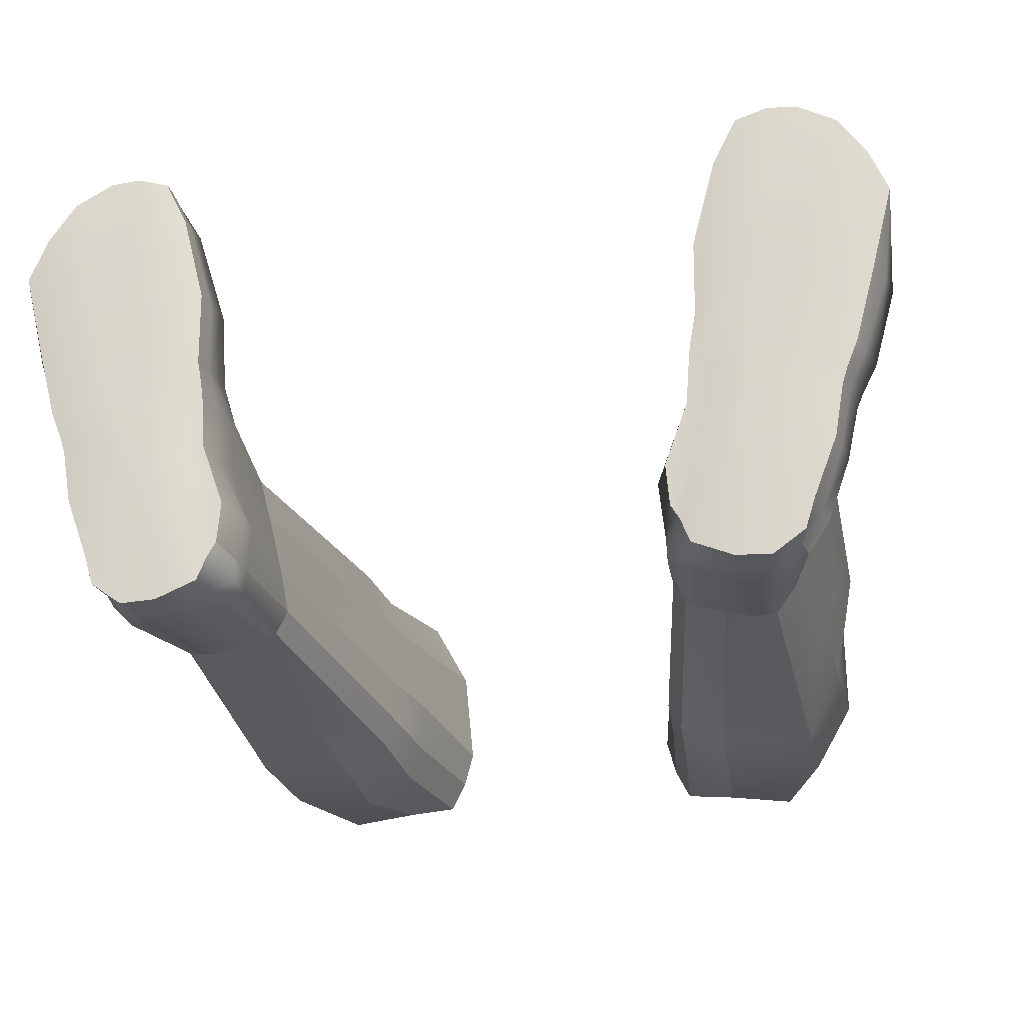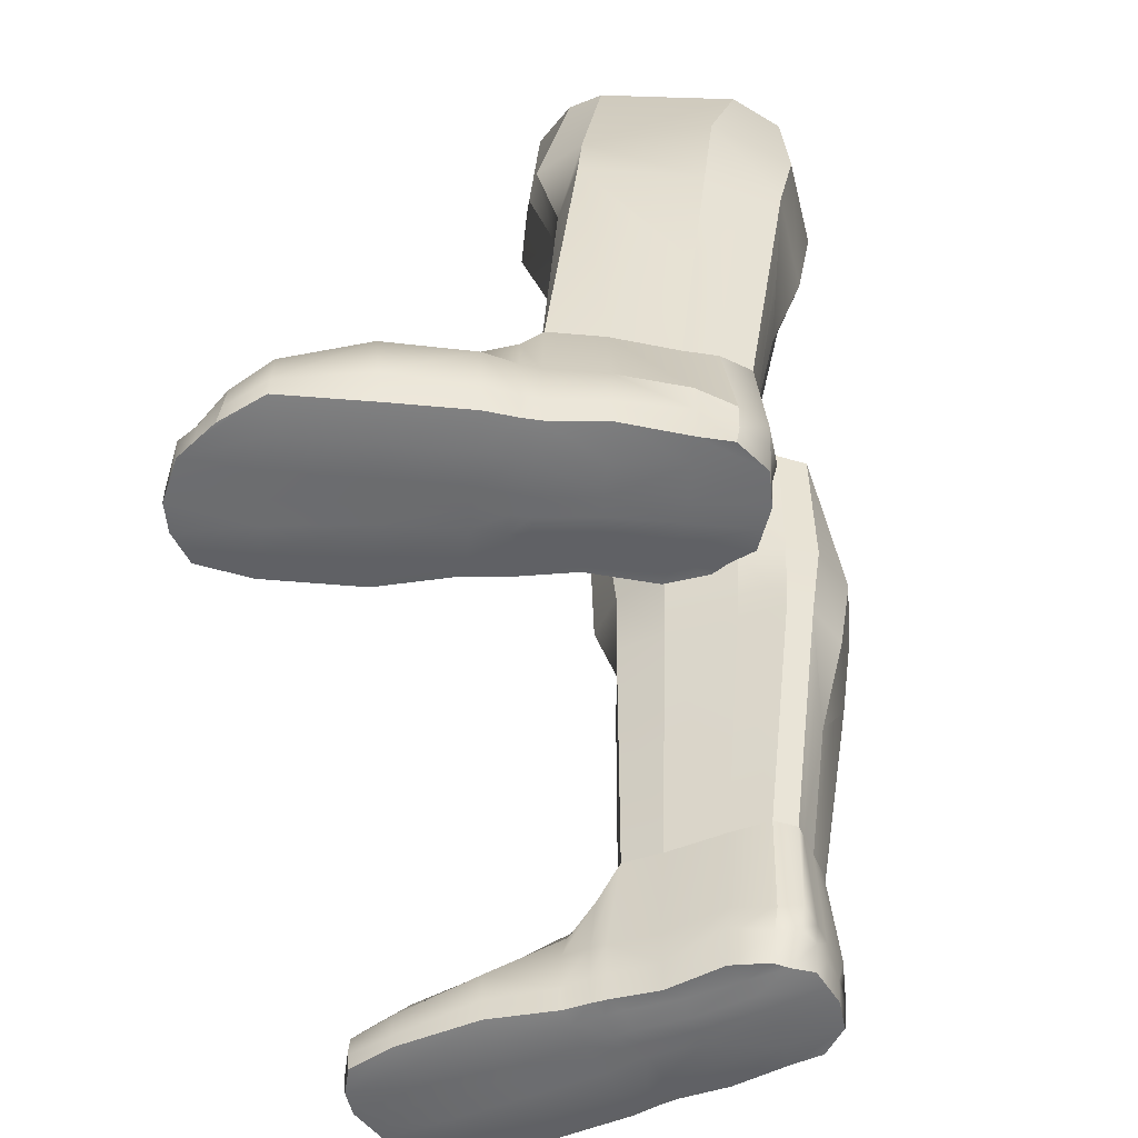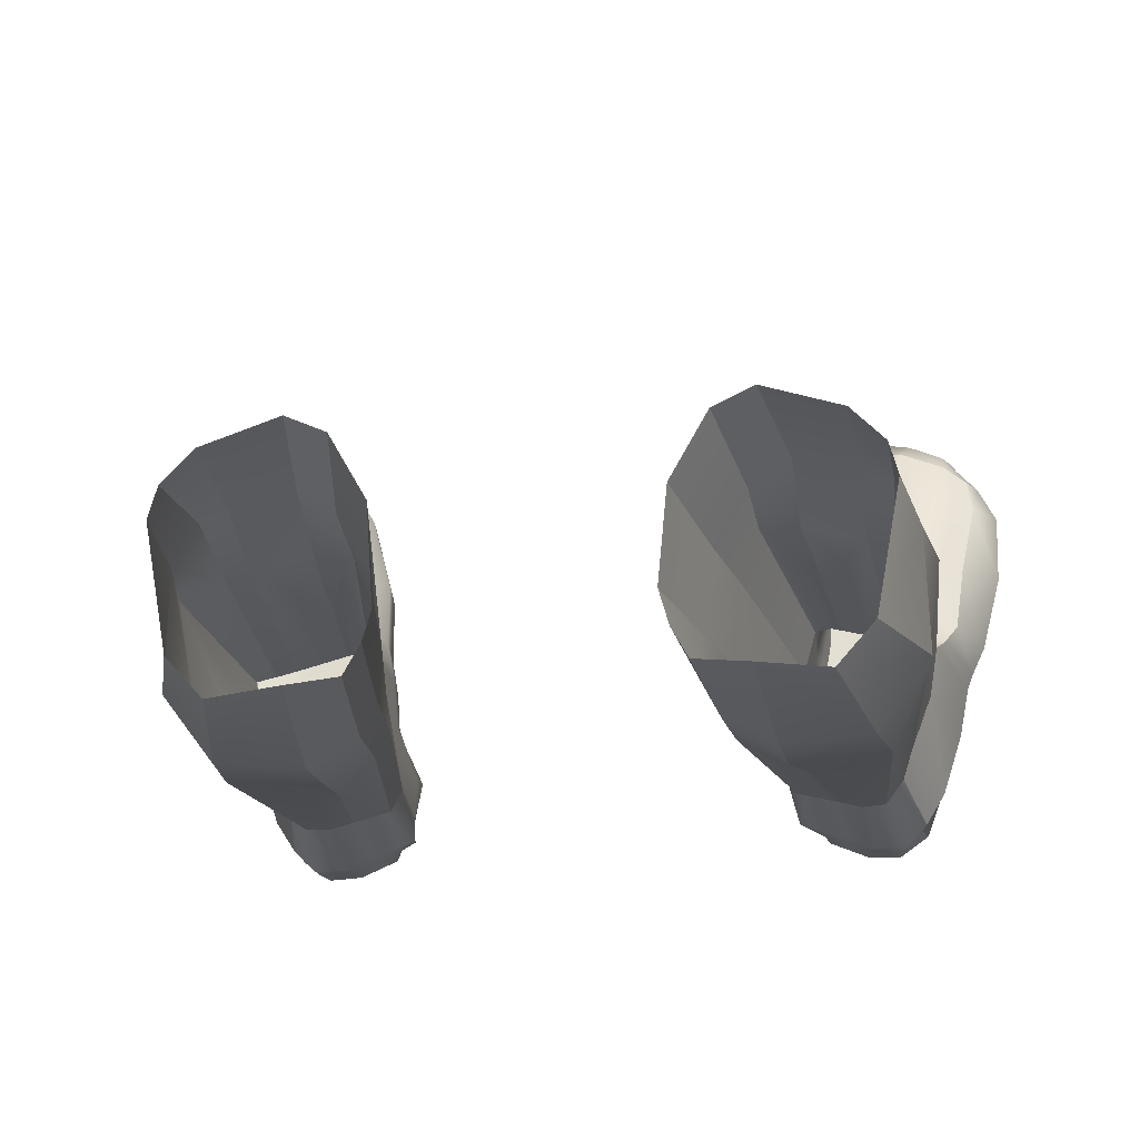
<metadata>
{"format":"obj","ext":"obj","renderer":"f3d","projection":"perspective","resolution":1024,"background":"white","views":[{"elev":-22.8,"azim":11.9,"up":"+Z"},{"elev":-53.8,"azim":99.1,"up":"+Y"},{"elev":-24.3,"azim":-172.2,"up":"+Z"}]}
</metadata>
<code>
g default
v -14.26 -47.81 89.82
v -9.949 -47.81 88.09
v -13.83 -45.76 89.47
v -10.4 -45.67 88.01
v -16.72 -42.15 79.16
v -12.35 -42.15 78.06
v -16.22 -47.81 79.43
v -11.54 -47.81 77.85
v -15.01 -44.95 85.01
v -10.82 -44.54 83.9
v -10.01 -47.81 83.69
v -15.82 -47.81 85.22
v -15.85 -47.81 82.66
v -10.67 -47.81 81.19
v -11.19 -43.98 81.4
v -15.66 -44.48 82.5
v -14.42 -45.44 87.86
v -10.23 -45.34 86.77
v -9.298 -47.81 86.54
v -15.04 -47.81 88.23
v -12.19 -47.81 90.1
v -13.28 -47.95 87.59
v -13.71 -47.93 84.66
v -14.25 -47.94 82.16
v -14.99 -47.95 78.75
v -14.68 -43.06 82.24
v -14.02 -44.05 84.75
v -13.29 -44.86 87.6
v -12.77 -45.53 89.31
v -12.26 -47.95 84.28
v -11.53 -47.95 87.13
v -10.86 -47.81 89.38
v -11.25 -45.6 88.71
v -11.58 -44.8 87.14
v -12.26 -44.07 84.28
v -12.91 -42.9 81.78
v -13.79 -47.95 78.44
v -12.91 -47.95 81.78
v -14.19 -46.45 89.87
v -12.43 -46.23 89.94
v -11.25 -46.09 89.35
v -9.976 -46.21 87.94
v -9.359 -46 86.54
v -9.49 -45.56 83.86
v -10.21 -45.64 81.19
v -11.28 -45.87 77.85
v -16.53 -45.67 79.38
v -16.07 -45.68 82.65
v -16 -46.03 85.22
v -15.15 -46.55 88.28
v -14.24 -47.19 89.9
v -12.21 -47.09 90.12
v -10.84 -47 89.45
v -9.962 -47.08 88.02
v -9.326 -47.05 86.54
v -9.652 -46.88 83.77
v -10.45 -46.95 81.19
v -11.42 -46.99 77.85
v -16.39 -46.8 79.38
v -15.93 -46.94 82.71
v -15.9 -47.06 85.22
v -15.09 -47.38 88.26
v -13.18 -47.81 90.16
v -14.12 -47.95 87.9
v -14.88 -47.95 84.97
v -15.23 -47.89 82.4
v -15.75 -47.84 78.9
v -15.15 -43.7 82.36
v -14.49 -44.29 84.87
v -13.75 -45.01 87.72
v -13.19 -45.57 89.37
v -13.15 -46.32 90.11
v -13.17 -47.14 90.23
v -14.78 -46.04 73.8
v -16.36 -45.91 74.43
v -16.71 -42.15 74.55
v -14.92 -42.15 74.08
v -17.24 -45.85 74.77
v -17.17 -42.15 74.67
v -12.7 -46.1 74.61
v -13.47 -42.15 75.02
v -12.86 -46.89 74.64
v -14.8 -46.84 73.99
v -16.36 -46.73 74.53
v -17.15 -46.68 74.96
v -14.88 -47.87 74.06
v -12.64 -47.89 74.75
v -16.25 -47.83 74.64
v -16.57 -47.82 75.44
v -17.11 -46.67 75.76
v -16.86 -47.81 75.93
v -17.28 -45.83 75.6
v -17.56 -42.15 75.48
v -13.13 -42.15 76.05
v -12 -45.99 75.72
v -12.15 -46.8 75.73
v -12.32 -47.86 75.8
v -14.27 -47.95 76.2
v -15.62 -47.95 76.67
v -16.25 -47.83 76.85
v -16.98 -47.81 77.33
v -17.39 -46.58 77.22
v -17.35 -45.67 77.14
v -17.28 -42.15 76.93
v -11.18 -47.95 84
v -10.46 -47.95 86.85
v -10.43 -47.81 88.77
v -10.42 -47.04 88.77
v -10.64 -46.15 88.67
v -10.84 -45.63 88.37
v -10.94 -45.06 86.96
v -11.57 -44.3 84.1
v -12.09 -43.42 81.6
v -14.11 -42.15 74.14
v -13.45 -46.11 73.86
v -13.54 -46.89 73.9
v -13.69 -47.88 74
v -13.17 -47.88 76
v -12.72 -47.95 78.16
v -11.84 -47.95 81.49
v -16.09 -47.81 81.19
v -15.56 -47.86 80.76
v -14.73 -47.95 80.58
v -13.48 -47.95 80.24
v -12.41 -47.95 79.96
v -11.23 -47.81 79.65
v -11.08 -46.98 79.65
v -10.9 -45.79 79.65
v -12.04 -41.93 79.8
v -12.75 -42.15 80.06
v -13.48 -42.15 80.24
v -15.25 -42.15 80.7
v -15.72 -42.15 80.83
v -16.28 -41.93 80.64
v -16.37 -45.68 81.15
v -16.23 -46.85 81.18
v -11.7 -42.99 80.43
v -10.68 -45.74 80.22
v -10.88 -46.97 80.22
v -11.05 -47.81 80.22
v -12.23 -47.95 80.53
v -13.3 -47.95 80.81
v -14.58 -47.95 81.16
v -15.46 -47.87 81.36
v -16.01 -47.81 81.74
v -16.13 -46.88 81.74
v -16.28 -45.68 81.71
v -15.89 -43.19 81.53
v -15.54 -42.92 81.4
v -15.07 -42.52 81.27
v -13.3 -42.44 80.81
v -12.54 -42.74 80.63
v -14.39 -42.15 80.48
v -14.21 -42.48 81.05
v -13.82 -42.98 82.02
v -13.17 -44.06 84.52
v -12.46 -44.83 87.38
v -12.03 -45.56 89.02
v -11.86 -46.16 89.65
v -11.55 -47.04 89.79
v -11.55 -47.81 89.75
v -12.43 -47.95 87.37
v -13 -47.94 84.48
v -13.6 -47.94 81.98
v -13.96 -47.95 80.99
v -14.12 -47.95 80.41
v -14.41 -47.95 78.6
v -14.96 -47.95 76.44
v -15.58 -47.85 74.36
v -15.6 -46.78 74.27
v -15.59 -45.97 74.22
v -15.84 -42.15 74.32
v -17.64 -24.72 72.66
v -19.39 -24.69 72.83
v -14.1 -24.72 73.77
v -15.34 -24.72 72.36
v -19.93 -24.72 78.4
v -20.25 -24.72 75.08
v -19.93 -24.72 73.86
v -13.23 -24.72 78.19
v -18.63 -24.72 80.75
v -13.52 -24.72 79.32
v -14.61 -24.72 80.51
v -17.24 -24.72 81.42
v -18.63 -32.74 73.3
v -19.1 -32.74 74.18
v -18.76 -32.74 75.97
v -18.34 -32.74 78.61
v -17.7 -32.52 80.42
v -16.36 -32.74 80.44
v -14.27 -32.74 79.89
v -13.4 -32.74 79.67
v -12.04 -32.2 78.82
v -12.69 -32.74 74.93
v -13.84 -32.74 72.67
v -17.06 -32.74 72.43
v -18.85 -29.67 72.83
v -19.34 -29.67 73.98
v -19.39 -29.88 75.72
v -18.95 -29.67 78.44
v -17.84 -29.45 80.36
v -16.45 -29.67 81.4
v -14.24 -29.67 80.77
v -13.32 -29.67 80.37
v -12.56 -29.53 78.75
v -12.52 -29.67 74.55
v -14.29 -29.67 72.17
v -17.18 -29.67 71.92
v -16.54 -36.69 73.49
v -15.19 -34.72 73.08
v -17.59 -34.72 73.39
v -12.91 -37.44 75.49
v -12.43 -34.93 77.18
v -13.28 -35.56 74.36
v -15.81 -37.44 80.57
v -16.52 -35.09 80.66
v -15.04 -35.09 80.23
v -34.48 -47.81 89.82
v -38.8 -47.81 88.09
v -34.91 -45.76 89.47
v -38.35 -45.67 88.01
v -32.02 -42.15 79.16
v -36.39 -42.15 78.06
v -32.52 -47.81 79.43
v -37.2 -47.81 77.85
v -33.73 -44.95 85.01
v -37.93 -44.54 83.9
v -38.74 -47.81 83.69
v -32.93 -47.81 85.22
v -32.9 -47.81 82.66
v -38.08 -47.81 81.19
v -37.55 -43.98 81.4
v -33.08 -44.48 82.5
v -34.32 -45.44 87.86
v -38.51 -45.34 86.77
v -39.45 -47.81 86.54
v -33.7 -47.81 88.23
v -36.55 -47.81 90.1
v -35.47 -47.95 87.59
v -35.04 -47.93 84.66
v -34.49 -47.94 82.16
v -33.75 -47.95 78.75
v -34.06 -43.06 82.24
v -34.72 -44.05 84.75
v -35.45 -44.86 87.6
v -35.98 -45.53 89.31
v -36.49 -47.95 84.28
v -37.21 -47.95 87.13
v -37.88 -47.81 89.38
v -37.5 -45.6 88.71
v -37.16 -44.8 87.14
v -36.49 -44.07 84.28
v -35.83 -42.9 81.78
v -34.95 -47.95 78.44
v -35.83 -47.95 81.78
v -34.56 -46.45 89.87
v -36.32 -46.23 89.94
v -37.49 -46.09 89.35
v -38.77 -46.21 87.94
v -39.39 -46 86.54
v -39.25 -45.56 83.86
v -38.54 -45.64 81.19
v -37.46 -45.87 77.85
v -32.21 -45.67 79.38
v -32.67 -45.68 82.65
v -32.74 -46.03 85.22
v -33.6 -46.55 88.28
v -34.51 -47.19 89.9
v -36.53 -47.09 90.12
v -37.9 -47 89.45
v -38.78 -47.08 88.02
v -39.42 -47.05 86.54
v -39.09 -46.88 83.77
v -38.29 -46.95 81.19
v -37.32 -46.99 77.85
v -32.36 -46.8 79.38
v -32.81 -46.94 82.71
v -32.84 -47.06 85.22
v -33.65 -47.38 88.26
v -35.57 -47.81 90.16
v -34.63 -47.95 87.9
v -33.87 -47.95 84.97
v -33.52 -47.89 82.4
v -33 -47.84 78.9
v -33.59 -43.7 82.36
v -34.25 -44.29 84.87
v -35 -45.01 87.72
v -35.56 -45.57 89.37
v -35.59 -46.32 90.11
v -35.57 -47.14 90.23
v -33.97 -46.04 73.8
v -32.38 -45.91 74.43
v -32.04 -42.15 74.55
v -33.82 -42.15 74.08
v -31.5 -45.85 74.77
v -31.57 -42.15 74.67
v -36.04 -46.1 74.61
v -35.28 -42.15 75.02
v -35.88 -46.89 74.64
v -33.95 -46.84 73.99
v -32.38 -46.73 74.53
v -31.59 -46.68 74.96
v -33.86 -47.87 74.06
v -36.1 -47.89 74.75
v -32.5 -47.83 74.64
v -32.18 -47.82 75.44
v -31.64 -46.67 75.76
v -31.89 -47.81 75.93
v -31.46 -45.83 75.6
v -31.18 -42.15 75.48
v -35.61 -42.15 76.05
v -36.74 -45.99 75.72
v -36.59 -46.8 75.73
v -36.43 -47.86 75.8
v -34.47 -47.95 76.2
v -33.13 -47.95 76.67
v -32.5 -47.83 76.85
v -31.77 -47.81 77.33
v -31.35 -46.58 77.22
v -31.4 -45.67 77.14
v -31.47 -42.15 76.93
v -37.56 -47.95 84
v -38.28 -47.95 86.85
v -38.32 -47.81 88.77
v -38.32 -47.04 88.77
v -38.1 -46.15 88.67
v -37.9 -45.63 88.37
v -37.81 -45.06 86.96
v -37.17 -44.3 84.1
v -36.65 -43.42 81.6
v -34.64 -42.15 74.14
v -35.29 -46.11 73.86
v -35.2 -46.89 73.9
v -35.05 -47.88 74
v -35.58 -47.88 76
v -36.03 -47.95 78.16
v -36.9 -47.95 81.49
v -32.66 -47.81 81.19
v -33.18 -47.86 80.76
v -34.01 -47.95 80.58
v -35.26 -47.95 80.24
v -36.34 -47.95 79.96
v -37.51 -47.81 79.65
v -37.66 -46.98 79.65
v -37.85 -45.79 79.65
v -36.71 -41.93 79.8
v -36 -42.15 80.06
v -35.26 -42.15 80.24
v -33.49 -42.15 80.7
v -33.03 -42.15 80.83
v -32.46 -41.93 80.64
v -32.37 -45.68 81.15
v -32.52 -46.85 81.18
v -37.04 -42.99 80.43
v -38.07 -45.74 80.22
v -37.86 -46.97 80.22
v -37.69 -47.81 80.22
v -36.52 -47.95 80.53
v -35.44 -47.95 80.81
v -34.17 -47.95 81.16
v -33.29 -47.87 81.36
v -32.73 -47.81 81.74
v -32.61 -46.88 81.74
v -32.47 -45.68 81.71
v -32.86 -43.19 81.53
v -33.21 -42.92 81.4
v -33.68 -42.52 81.27
v -35.44 -42.44 80.81
v -36.21 -42.74 80.63
v -34.35 -42.15 80.48
v -34.53 -42.48 81.05
v -34.92 -42.98 82.02
v -35.58 -44.06 84.52
v -36.28 -44.83 87.38
v -36.72 -45.56 89.02
v -36.89 -46.16 89.65
v -37.2 -47.04 89.79
v -37.2 -47.81 89.75
v -36.32 -47.95 87.37
v -35.74 -47.94 84.48
v -35.14 -47.94 81.98
v -34.79 -47.95 80.99
v -34.62 -47.95 80.41
v -34.33 -47.95 78.6
v -33.78 -47.95 76.44
v -33.16 -47.85 74.36
v -33.15 -46.78 74.27
v -33.16 -45.97 74.22
v -32.91 -42.15 74.32
v -31.1 -24.72 72.66
v -29.35 -24.69 72.83
v -34.65 -24.72 73.77
v -33.41 -24.72 72.36
v -28.82 -24.72 78.4
v -28.49 -24.72 75.08
v -28.82 -24.72 73.86
v -35.51 -24.72 78.19
v -30.11 -24.72 80.75
v -35.23 -24.72 79.32
v -34.13 -24.72 80.51
v -31.5 -24.72 81.42
v -30.11 -32.74 73.3
v -29.65 -32.74 74.18
v -29.99 -32.74 75.97
v -30.4 -32.74 78.61
v -31.04 -32.52 80.42
v -32.39 -32.74 80.44
v -34.48 -32.74 79.89
v -35.35 -32.74 79.67
v -36.7 -32.2 78.82
v -36.06 -32.74 74.93
v -34.9 -32.74 72.67
v -31.69 -32.74 72.43
v -29.9 -29.67 72.83
v -29.41 -29.67 73.98
v -29.35 -29.88 75.72
v -29.79 -29.67 78.44
v -30.9 -29.45 80.36
v -32.3 -29.67 81.4
v -34.51 -29.67 80.77
v -35.43 -29.67 80.37
v -36.18 -29.53 78.75
v -36.23 -29.67 74.55
v -34.45 -29.67 72.17
v -31.56 -29.67 71.92
v -32.2 -36.69 73.49
v -33.55 -34.72 73.08
v -31.16 -34.72 73.39
v -35.83 -37.44 75.49
v -36.32 -34.93 77.18
v -35.46 -35.56 74.36
v -32.94 -37.44 80.57
v -32.22 -35.09 80.66
v -33.71 -35.09 80.23
g pCube1
f 158 159 41 33
f 155 156 35 36
f 74 171 172 77
f 163 164 38 30
f 10 44 45 15
f 16 48 49 9
f 156 157 34 35
f 18 43 44 10
f 162 163 30 31
f 9 49 50 17
f 142 165 166 124
f 137 138 128 129
f 131 153 154 151
f 134 135 147 148
f 157 158 33 34
f 42 43 18 4
f 161 162 31 32
f 17 50 39 3
f 63 64 22 21
f 64 65 23 22
f 65 66 24 23
f 143 144 122 123
f 78 79 76 75
f 132 133 149 150
f 68 69 27 26
f 69 70 28 27
f 70 71 29 28
f 71 72 40 29
f 31 30 105 106
f 32 31 106 107
f 33 41 109 110
f 34 33 110 111
f 35 34 111 112
f 36 35 112 113
f 130 131 151 152
f 114 115 74 77
f 141 142 124 125
f 30 38 120 105
f 72 73 52 40
f 41 159 160 53
f 108 109 41 53
f 54 55 43 42
f 44 43 55 56
f 45 44 56 57
f 127 128 138 139
f 115 116 83 74
f 83 170 171 74
f 85 78 75 84
f 135 136 146 147
f 49 48 60 61
f 50 49 61 62
f 39 50 62 51
f 73 63 21 52
f 53 160 161 32
f 107 108 53 32
f 2 19 55 54
f 56 55 19 11
f 57 56 11 14
f 126 127 139 140
f 86 83 116 117
f 169 170 83 86
f 89 85 84 88
f 136 121 145 146
f 61 60 13 12
f 62 61 12 20
f 51 62 20 1
f 20 64 63 1
f 12 65 64 20
f 13 66 65 12
f 121 122 144 145
f 90 85 89 91
f 92 78 85 90
f 93 79 78 92
f 148 149 133 134
f 9 69 68 16
f 17 70 69 9
f 3 71 70 17
f 39 72 71 3
f 51 73 72 39
f 1 63 73 51
f 94 95 80 81
f 95 96 82 80
f 96 97 87 82
f 117 118 98 86
f 98 168 169 86
f 99 100 89 88
f 100 101 91 89
f 101 102 90 91
f 102 103 92 90
f 103 104 93 92
f 6 46 95 94
f 46 58 96 95
f 58 8 97 96
f 118 119 37 98
f 37 167 168 98
f 25 67 100 99
f 67 7 101 100
f 7 59 102 101
f 59 47 103 102
f 47 5 104 103
f 106 105 11 19
f 107 106 19 2
f 54 108 107 2
f 42 109 108 54
f 110 109 42 4
f 111 110 4 18
f 112 111 18 10
f 113 112 10 15
f 129 130 152 137
f 80 115 114 81
f 82 116 115 80
f 117 116 82 87
f 97 118 117 87
f 8 119 118 97
f 140 141 125 126
f 105 120 14 11
f 7 67 122 121
f 123 122 67 25
f 124 166 167 37
f 125 124 37 119
f 126 125 119 8
f 58 127 126 8
f 46 128 127 58
f 129 128 46 6
f 47 135 134 5
f 59 136 135 47
f 7 121 136 59
f 15 45 138 137
f 139 138 45 57
f 140 139 57 14
f 120 141 140 14
f 38 142 141 120
f 164 165 142 38
f 66 144 143 24
f 145 144 66 13
f 146 145 13 60
f 147 146 60 48
f 148 147 48 16
f 16 68 149 148
f 150 149 68 26
f 151 154 155 36
f 152 151 36 113
f 137 152 113 15
f 154 153 132 150
f 155 154 150 26
f 26 27 156 155
f 27 28 157 156
f 28 29 158 157
f 29 40 159 158
f 160 159 40 52
f 161 160 52 21
f 21 22 162 161
f 22 23 163 162
f 23 24 164 163
f 24 143 165 164
f 166 165 143 123
f 167 166 123 25
f 168 167 25 99
f 169 168 99 88
f 88 84 170 169
f 171 170 84 75
f 172 171 75 76
f 174 173 208 197
f 173 176 207 208
f 199 200 177 178
f 197 198 179 174
f 176 175 206 207
f 198 199 178 179
f 175 180 205 206
f 200 201 181 177
f 204 205 180 182
f 203 204 182 183
f 184 181 201 202
f 183 184 202 203
f 79 93 186 185
f 93 104 187 186
f 104 5 188 187
f 5 134 189 188
f 189 216 215 190
f 190 215 217 191
f 131 130 192 191
f 130 129 193 192
f 193 213 212 194
f 194 212 214 195
f 195 210 209 196
f 76 211 209 172
f 185 186 198 197
f 186 187 199 198
f 187 188 200 199
f 188 189 201 200
f 201 189 190 202
f 202 190 191 203
f 191 192 204 203
f 192 193 205 204
f 205 193 194 206
f 206 194 195 207
f 207 195 196 208
f 197 208 196 185
f 195 114 77 210
f 210 77 172 209
f 185 196 209 211
f 185 211 76 79
f 213 6 94 212
f 81 214 212 94
f 193 129 6 213
f 195 214 81 114
f 189 134 133 216
f 153 217 215 132
f 216 133 132 215
f 191 217 153 131
f 375 250 258 376
f 372 253 252 373
f 291 294 389 388
f 380 247 255 381
f 227 232 262 261
f 233 226 266 265
f 373 252 251 374
f 235 227 261 260
f 379 248 247 380
f 226 234 267 266
f 359 341 383 382
f 354 346 345 355
f 348 368 371 370
f 351 365 364 352
f 374 251 250 375
f 259 221 235 260
f 378 249 248 379
f 234 220 256 267
f 280 238 239 281
f 281 239 240 282
f 282 240 241 283
f 360 340 339 361
f 295 292 293 296
f 349 367 366 350
f 285 243 244 286
f 286 244 245 287
f 287 245 246 288
f 288 246 257 289
f 248 323 322 247
f 249 324 323 248
f 250 327 326 258
f 251 328 327 250
f 252 329 328 251
f 253 330 329 252
f 347 369 368 348
f 331 294 291 332
f 358 342 341 359
f 247 322 337 255
f 289 257 269 290
f 258 270 377 376
f 325 270 258 326
f 271 259 260 272
f 261 273 272 260
f 262 274 273 261
f 344 356 355 345
f 332 291 300 333
f 300 291 388 387
f 302 301 292 295
f 352 364 363 353
f 266 278 277 265
f 267 279 278 266
f 256 268 279 267
f 290 269 238 280
f 270 249 378 377
f 324 249 270 325
f 219 271 272 236
f 273 228 236 272
f 274 231 228 273
f 343 357 356 344
f 303 334 333 300
f 386 303 300 387
f 306 305 301 302
f 353 363 362 338
f 278 229 230 277
f 279 237 229 278
f 268 218 237 279
f 237 218 280 281
f 229 237 281 282
f 230 229 282 283
f 338 362 361 339
f 307 308 306 302
f 309 307 302 295
f 310 309 295 296
f 365 351 350 366
f 226 233 285 286
f 234 226 286 287
f 220 234 287 288
f 256 220 288 289
f 268 256 289 290
f 218 268 290 280
f 311 298 297 312
f 312 297 299 313
f 313 299 304 314
f 334 303 315 335
f 315 303 386 385
f 316 305 306 317
f 317 306 308 318
f 318 308 307 319
f 319 307 309 320
f 320 309 310 321
f 223 311 312 263
f 263 312 313 275
f 275 313 314 225
f 335 315 254 336
f 254 315 385 384
f 242 316 317 284
f 284 317 318 224
f 224 318 319 276
f 276 319 320 264
f 264 320 321 222
f 323 236 228 322
f 324 219 236 323
f 271 219 324 325
f 259 271 325 326
f 327 221 259 326
f 328 235 221 327
f 329 227 235 328
f 330 232 227 329
f 346 354 369 347
f 297 298 331 332
f 299 297 332 333
f 334 304 299 333
f 314 304 334 335
f 225 314 335 336
f 357 343 342 358
f 322 228 231 337
f 224 338 339 284
f 340 242 284 339
f 341 254 384 383
f 342 336 254 341
f 343 225 336 342
f 275 225 343 344
f 263 275 344 345
f 346 223 263 345
f 264 222 351 352
f 276 264 352 353
f 224 276 353 338
f 232 354 355 262
f 356 274 262 355
f 357 231 274 356
f 337 231 357 358
f 255 337 358 359
f 381 255 359 382
f 283 241 360 361
f 362 230 283 361
f 363 277 230 362
f 364 265 277 363
f 365 233 265 364
f 233 365 366 285
f 367 243 285 366
f 368 253 372 371
f 369 330 253 368
f 354 232 330 369
f 371 367 349 370
f 372 243 367 371
f 243 372 373 244
f 244 373 374 245
f 245 374 375 246
f 246 375 376 257
f 377 269 257 376
f 378 238 269 377
f 238 378 379 239
f 239 379 380 240
f 240 380 381 241
f 241 381 382 360
f 383 340 360 382
f 384 242 340 383
f 385 316 242 384
f 386 305 316 385
f 305 386 387 301
f 388 292 301 387
f 389 293 292 388
f 391 414 425 390
f 390 425 424 393
f 416 395 394 417
f 414 391 396 415
f 393 424 423 392
f 415 396 395 416
f 392 423 422 397
f 417 394 398 418
f 421 399 397 422
f 420 400 399 421
f 401 419 418 398
f 400 420 419 401
f 296 402 403 310
f 310 403 404 321
f 321 404 405 222
f 222 405 406 351
f 406 407 432 433
f 407 408 434 432
f 348 408 409 347
f 347 409 410 346
f 410 411 429 430
f 411 412 431 429
f 412 413 426 427
f 293 389 426 428
f 402 414 415 403
f 403 415 416 404
f 404 416 417 405
f 405 417 418 406
f 418 419 407 406
f 419 420 408 407
f 408 420 421 409
f 409 421 422 410
f 422 423 411 410
f 423 424 412 411
f 424 425 413 412
f 414 402 413 425
f 412 427 294 331
f 427 426 389 294
f 402 428 426 413
f 402 296 293 428
f 430 429 311 223
f 298 311 429 431
f 410 430 223 346
f 412 331 298 431
f 406 433 350 351
f 370 349 432 434
f 433 432 349 350
f 408 348 370 434

</code>
